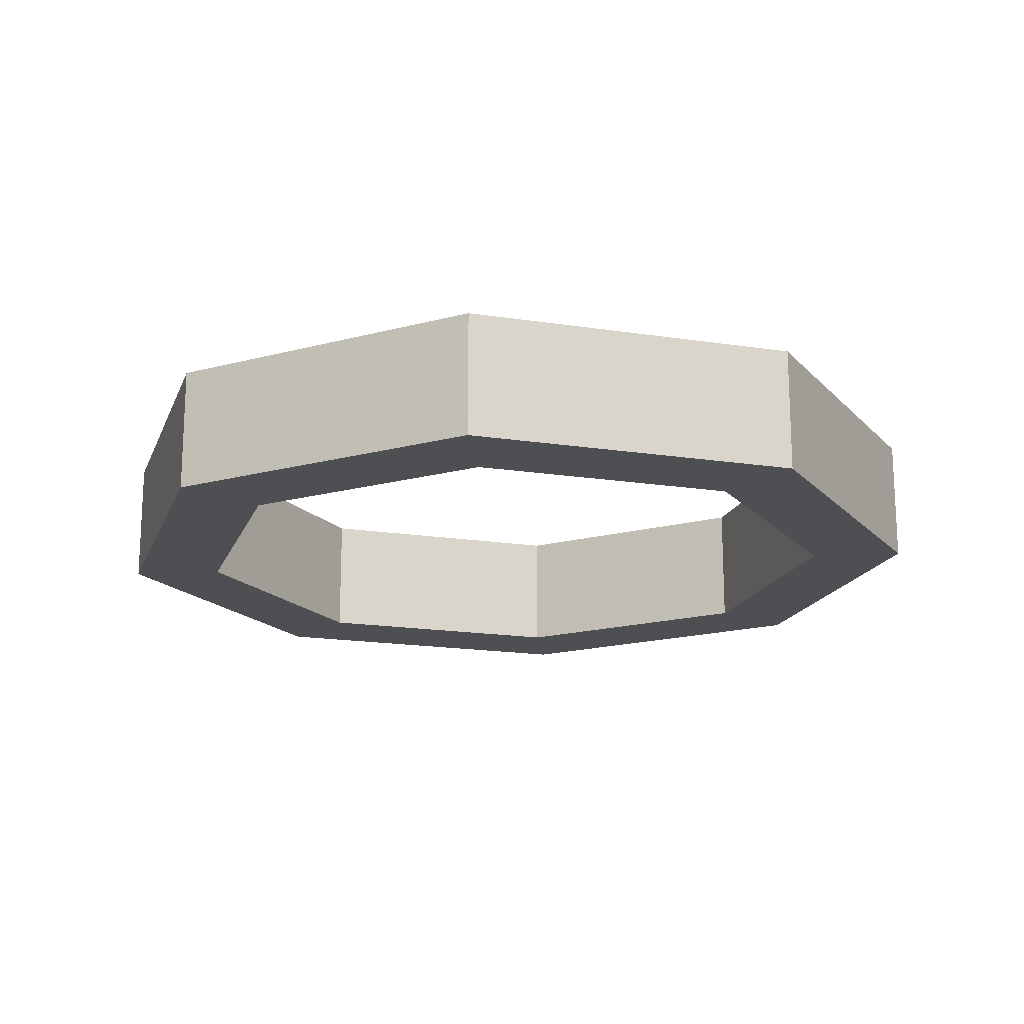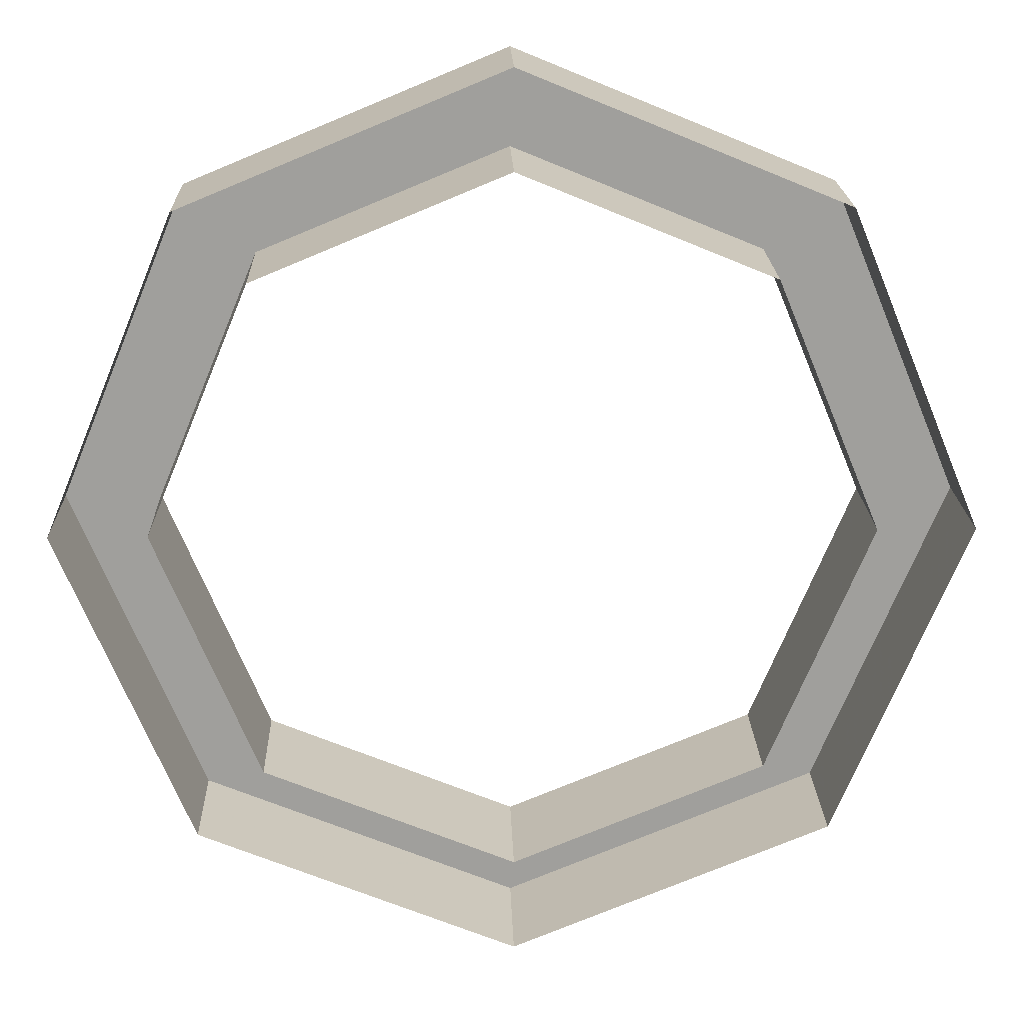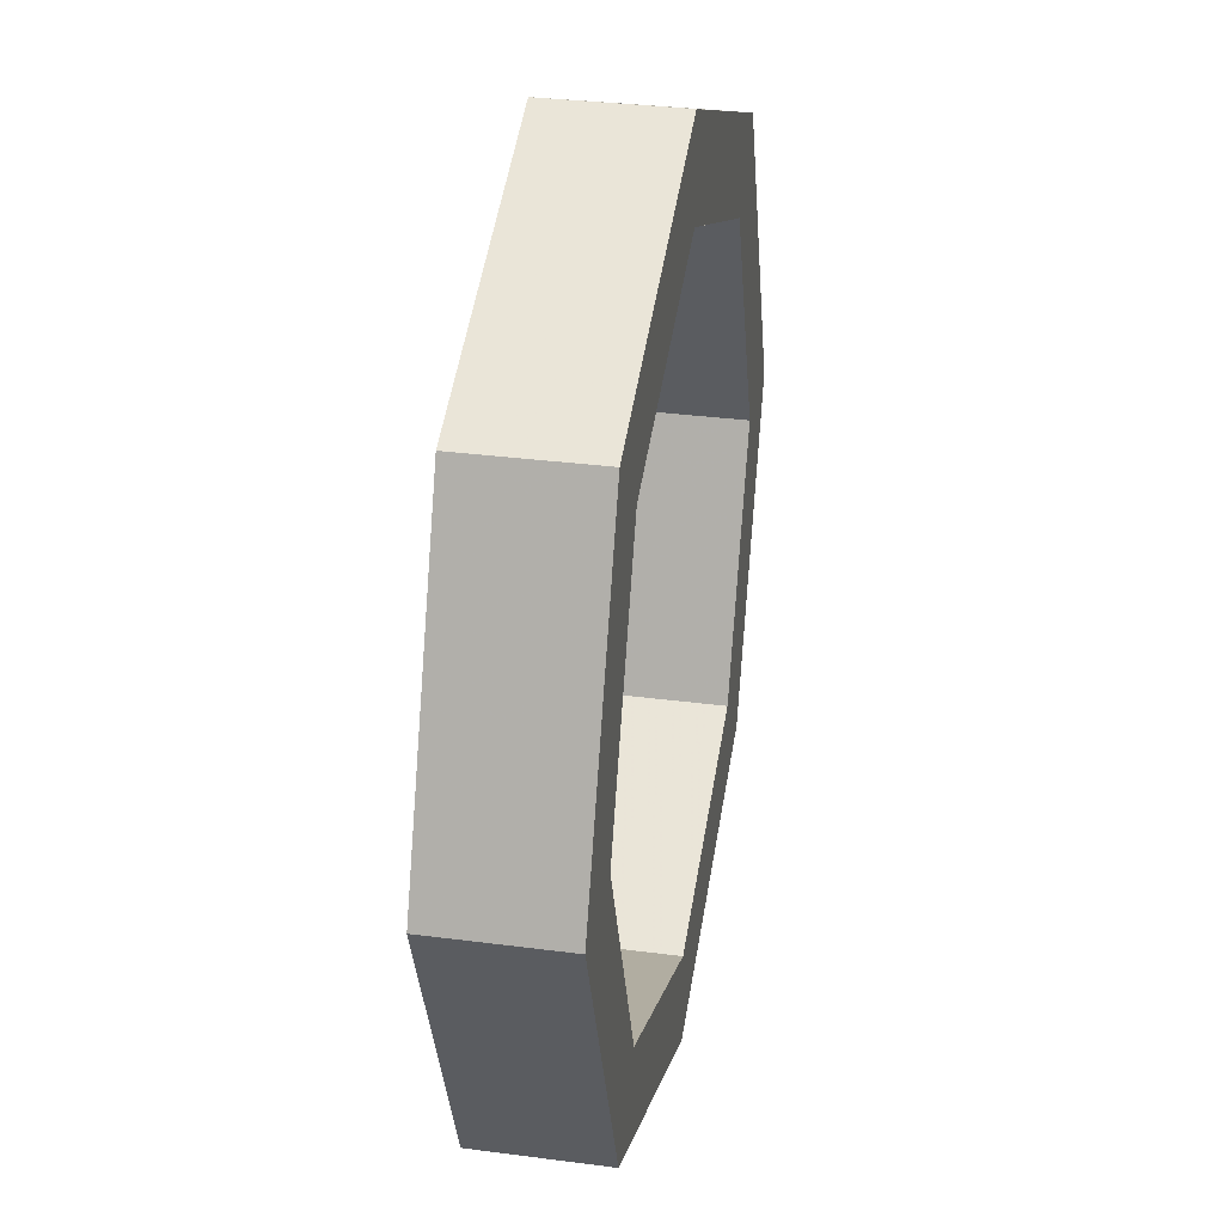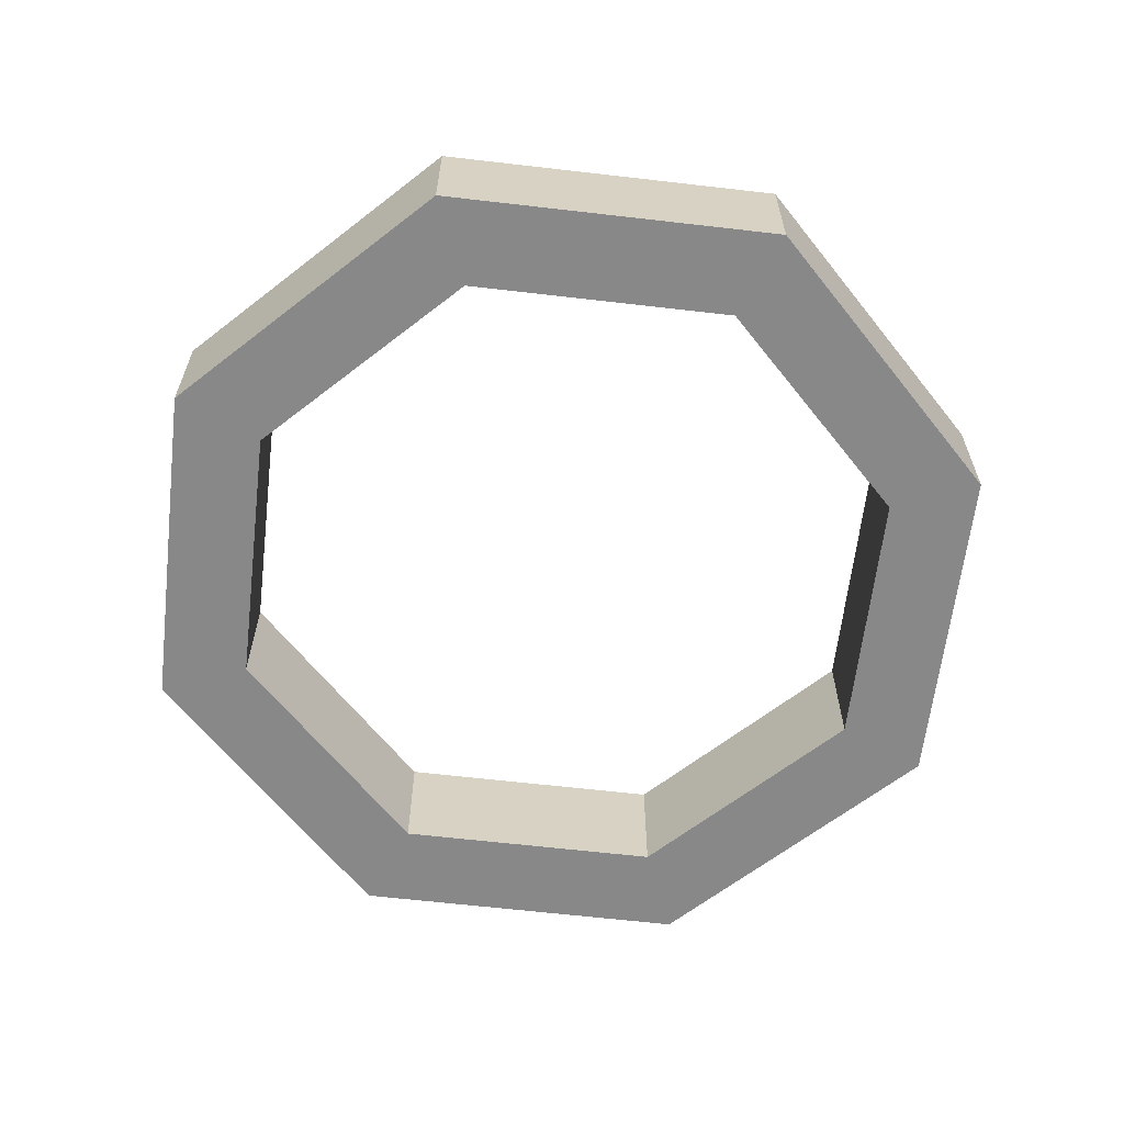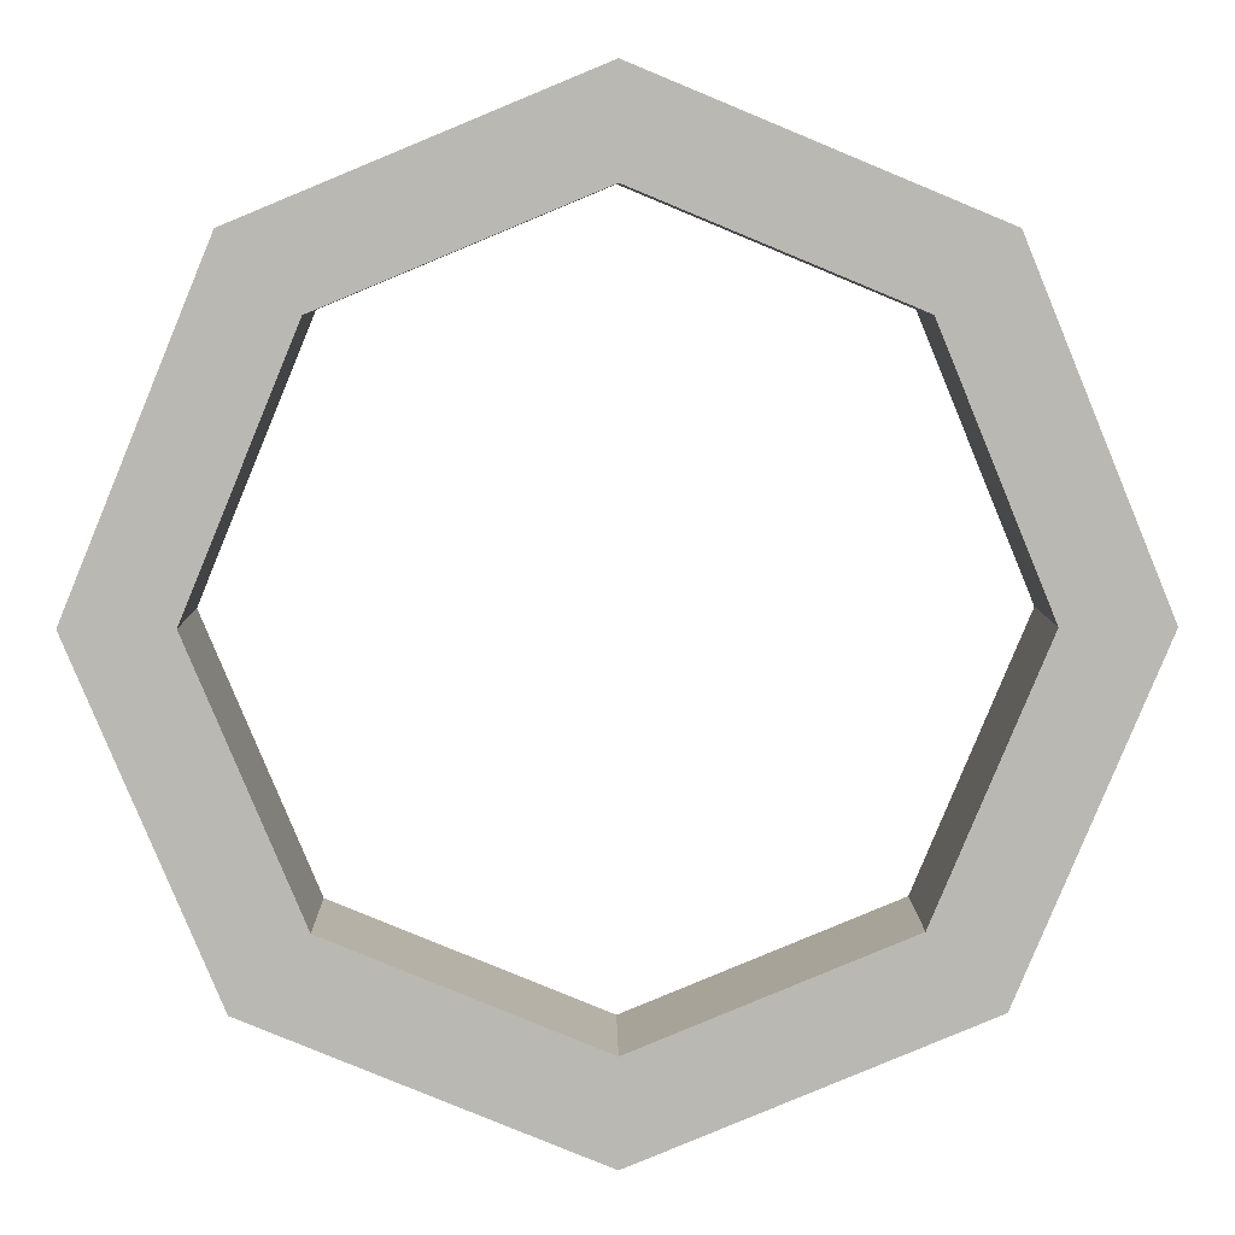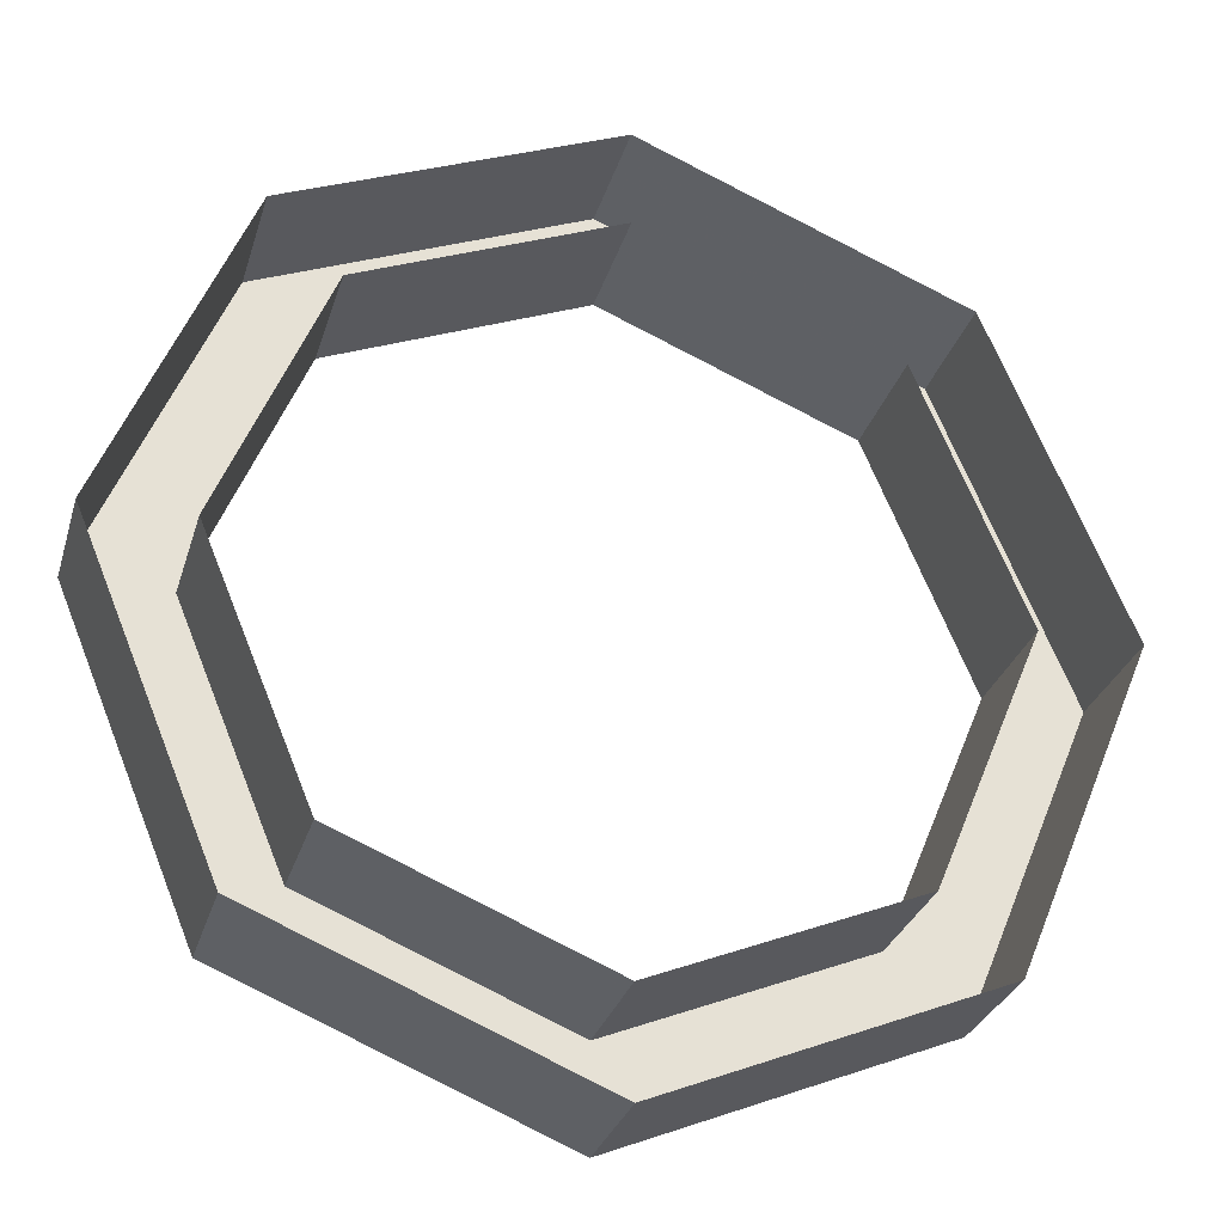
<metadata>
{"format":"obj","ext":"obj","renderer":"f3d","projection":"perspective","resolution":1024,"background":"white","views":[{"elev":-17.7,"azim":95.5,"up":"+Y"},{"elev":19.0,"azim":178.3,"up":"+Z"},{"elev":31.9,"azim":-79.5,"up":"+Z"},{"elev":-62.9,"azim":150.8,"up":"+Y"},{"elev":7.7,"azim":-0.8,"up":"+Z"},{"elev":-29.2,"azim":164.6,"up":"+Z"}]}
</metadata>
<code>
v 0.3889 0 0.3889
v 0 0 0.55
v 0 -0.2 0.55
v 0.3889 -0.2 0.3889
v 0.55 0 0
v 0.3889 0 0.3889
v 0.3889 -0.2 0.3889
v 0.55 -0.2 0
v 0.3889 0 -0.3889
v 0.55 0 0
v 0.55 -0.2 0
v 0.3889 -0.2 -0.3889
v 0 0 -0.55
v 0.3889 0 -0.3889
v 0.3889 -0.2 -0.3889
v 0 -0.2 -0.55
v -0.3889 0 -0.3889
v 0 0 -0.55
v 0 -0.2 -0.55
v -0.3889 -0.2 -0.3889
v -0.55 0 0
v -0.3889 0 -0.3889
v -0.3889 -0.2 -0.3889
v -0.55 -0.2 0
v -0.3889 0 0.3889
v -0.55 0 0
v -0.55 -0.2 0
v -0.3889 -0.2 0.3889
v 0 0 0.55
v -0.3889 0 0.3889
v -0.3889 -0.2 0.3889
v 0 -0.2 0.55
v 0.495 0 0.495
v 0 0 0.7
v 0 -0.2 0.7
v 0.495 -0.2 0.495
v 0.7 0 0
v 0.495 0 0.495
v 0.495 -0.2 0.495
v 0.7 -0.2 0
v 0.495 0 -0.495
v 0.7 0 0
v 0.7 -0.2 0
v 0.495 -0.2 -0.495
v 0 0 -0.7
v 0.495 0 -0.495
v 0.495 -0.2 -0.495
v 0 -0.2 -0.7
v -0.495 0 -0.495
v 0 0 -0.7
v 0 -0.2 -0.7
v -0.495 -0.2 -0.495
v -0.7 0 0
v -0.495 0 -0.495
v -0.495 -0.2 -0.495
v -0.7 -0.2 0
v -0.495 0 0.495
v -0.7 0 0
v -0.7 -0.2 0
v -0.495 -0.2 0.495
v 0 0 0.7
v -0.495 0 0.495
v -0.495 -0.2 0.495
v 0 -0.2 0.7
v 0 -0.2 0.6
v 0.4243 -0.2 0.4243
v 0.3889 -0.2 0.3889
v 0 -0.2 0.55
v 0.4243 -0.2 0.4243
v 0.6 -0.2 0
v 0.55 -0.2 0
v 0.3889 -0.2 0.3889
v 0.6 -0.2 0
v 0.4243 -0.2 -0.4243
v 0.3889 -0.2 -0.3889
v 0.55 -0.2 0
v 0.4243 -0.2 -0.4243
v 0 -0.2 -0.6
v 0 -0.2 -0.55
v 0.3889 -0.2 -0.3889
v 0 -0.2 -0.6
v -0.4243 -0.2 -0.4243
v -0.3889 -0.2 -0.3889
v 0 -0.2 -0.55
v -0.4243 -0.2 -0.4243
v -0.6 -0.2 0
v -0.55 -0.2 0
v -0.3889 -0.2 -0.3889
v -0.6 -0.2 0
v -0.4243 -0.2 0.4243
v -0.3889 -0.2 0.3889
v -0.55 -0.2 0
v -0.4243 -0.2 0.4243
v 0 -0.2 0.6
v 0 -0.2 0.55
v -0.3889 -0.2 0.3889
v 0 -0.2 0.7
v 0.495 -0.2 0.495
v 0.4243 -0.2 0.4243
v 0 -0.2 0.6
v 0.495 -0.2 0.495
v 0.7 -0.2 0
v 0.6 -0.2 0
v 0.4243 -0.2 0.4243
v 0.7 -0.2 0
v 0.495 -0.2 -0.495
v 0.4243 -0.2 -0.4243
v 0.6 -0.2 0
v 0.495 -0.2 -0.495
v 0 -0.2 -0.7
v 0 -0.2 -0.6
v 0.4243 -0.2 -0.4243
v 0 -0.2 -0.7
v -0.495 -0.2 -0.495
v -0.4243 -0.2 -0.4243
v 0 -0.2 -0.6
v -0.495 -0.2 -0.495
v -0.7 -0.2 0
v -0.6 -0.2 0
v -0.4243 -0.2 -0.4243
v -0.7 -0.2 0
v -0.495 -0.2 0.495
v -0.4243 -0.2 0.4243
v -0.6 -0.2 0
v -0.495 -0.2 0.495
v 0 -0.2 0.7
v 0 -0.2 0.6
v -0.4243 -0.2 0.4243
g mesh26355
f 1 3 2
f 3 1 4
f 5 7 6
f 7 5 8
f 9 11 10
f 11 9 12
f 13 15 14
f 15 13 16
f 17 19 18
f 19 17 20
f 21 23 22
f 23 21 24
f 25 27 26
f 27 25 28
f 29 31 30
f 31 29 32
g mesh26361
f 33 34 35
f 35 36 33
f 37 38 39
f 39 40 37
f 41 42 43
f 43 44 41
f 45 46 47
f 47 48 45
f 49 50 51
f 51 52 49
f 53 54 55
f 55 56 53
f 57 58 59
f 59 60 57
f 61 62 63
f 63 64 61
g mesh26365
f 65 67 66
f 67 65 68
f 69 71 70
f 71 69 72
f 73 75 74
f 75 73 76
f 77 79 78
f 79 77 80
f 81 83 82
f 83 81 84
f 85 87 86
f 87 85 88
f 89 91 90
f 91 89 92
f 93 95 94
f 95 93 96
g mesh26367
f 97 99 98
f 99 97 100
f 101 103 102
f 103 101 104
f 105 107 106
f 107 105 108
f 109 111 110
f 111 109 112
f 113 115 114
f 115 113 116
f 117 119 118
f 119 117 120
f 121 123 122
f 123 121 124
f 125 127 126
f 127 125 128

</code>
